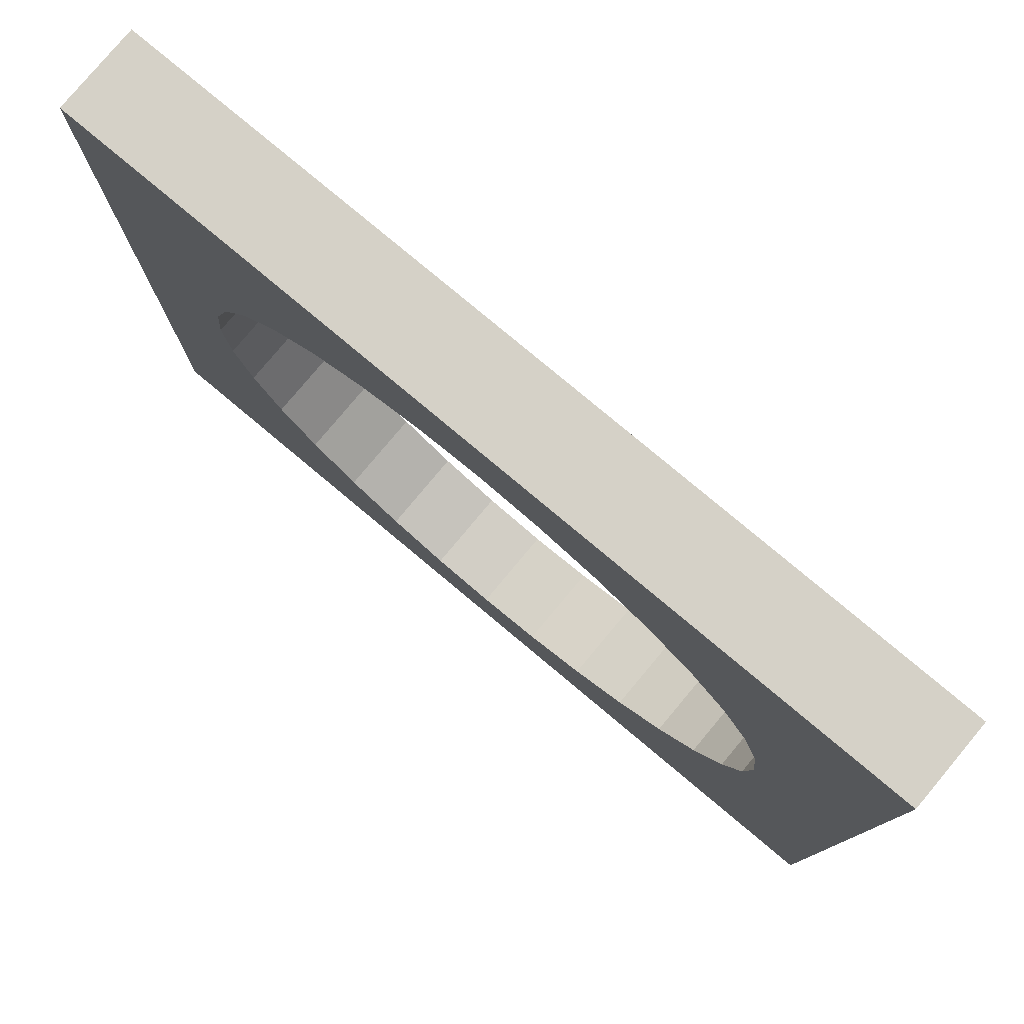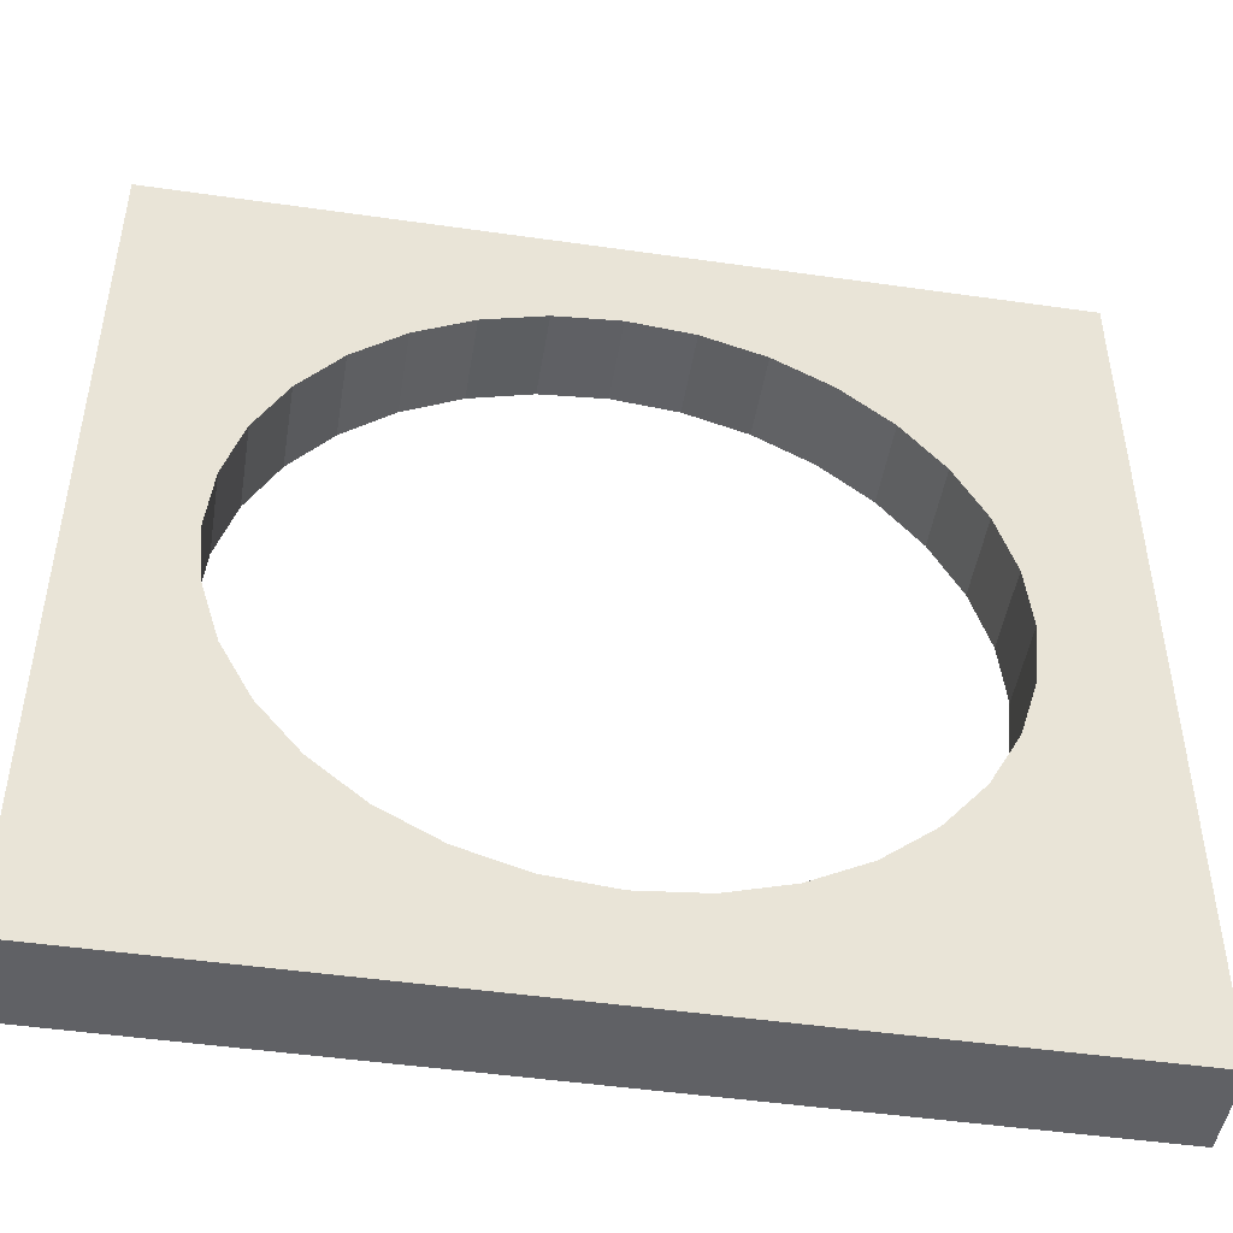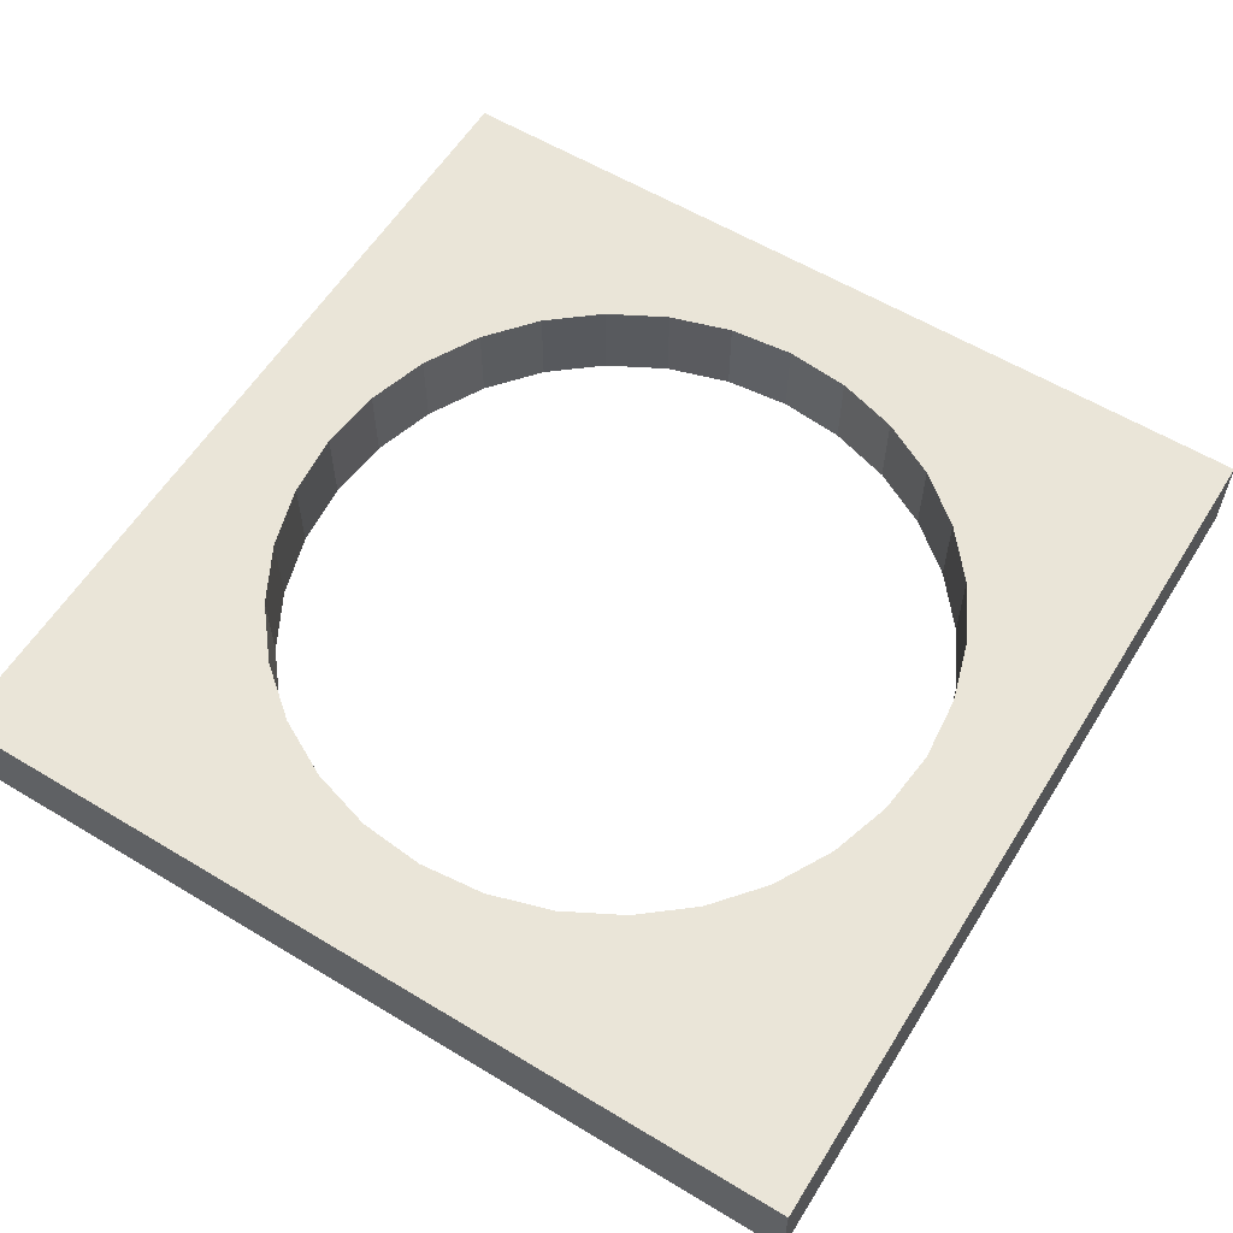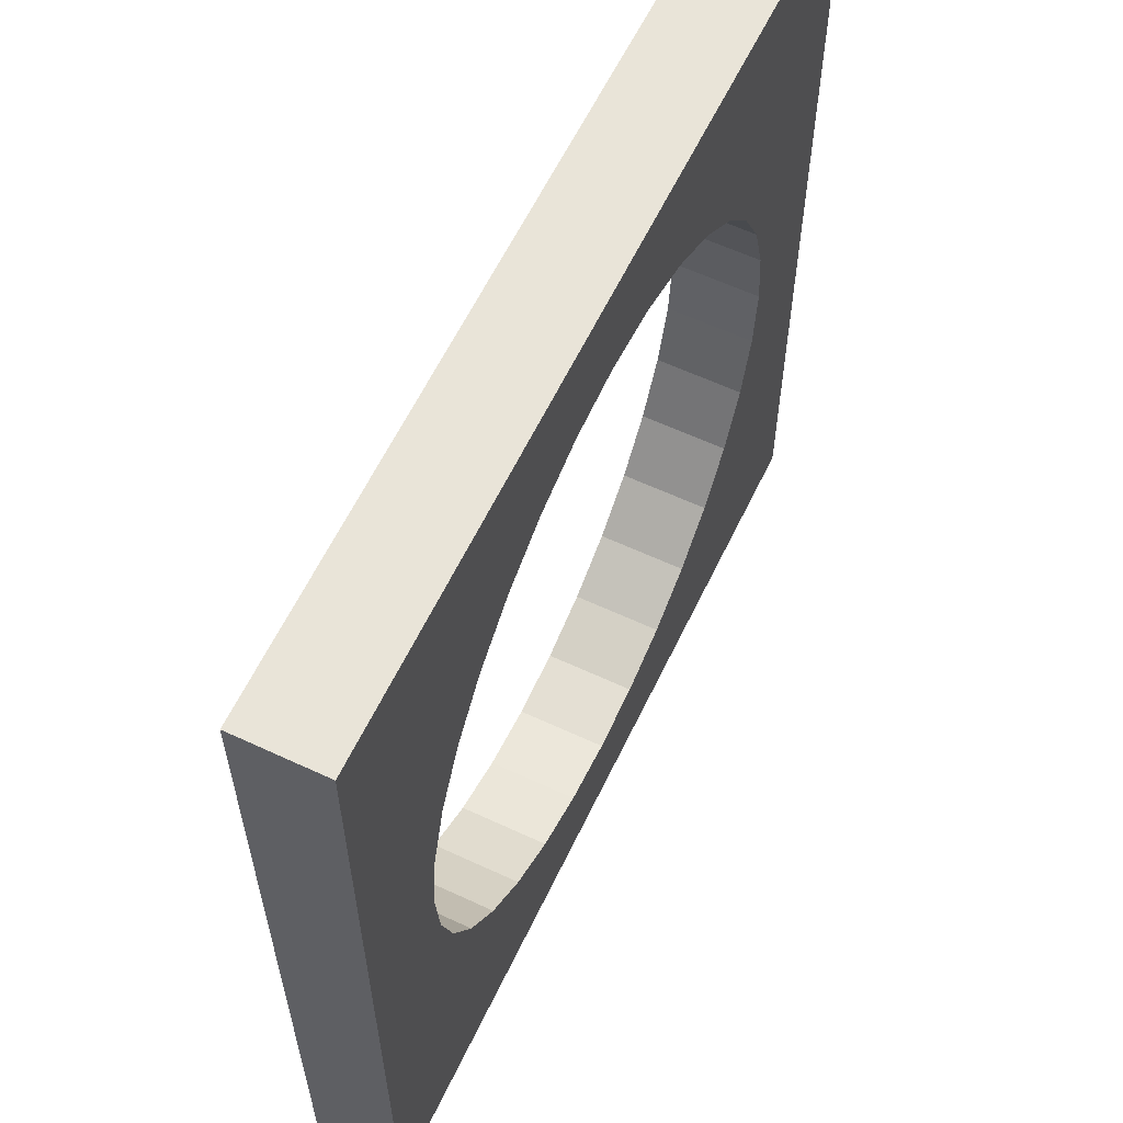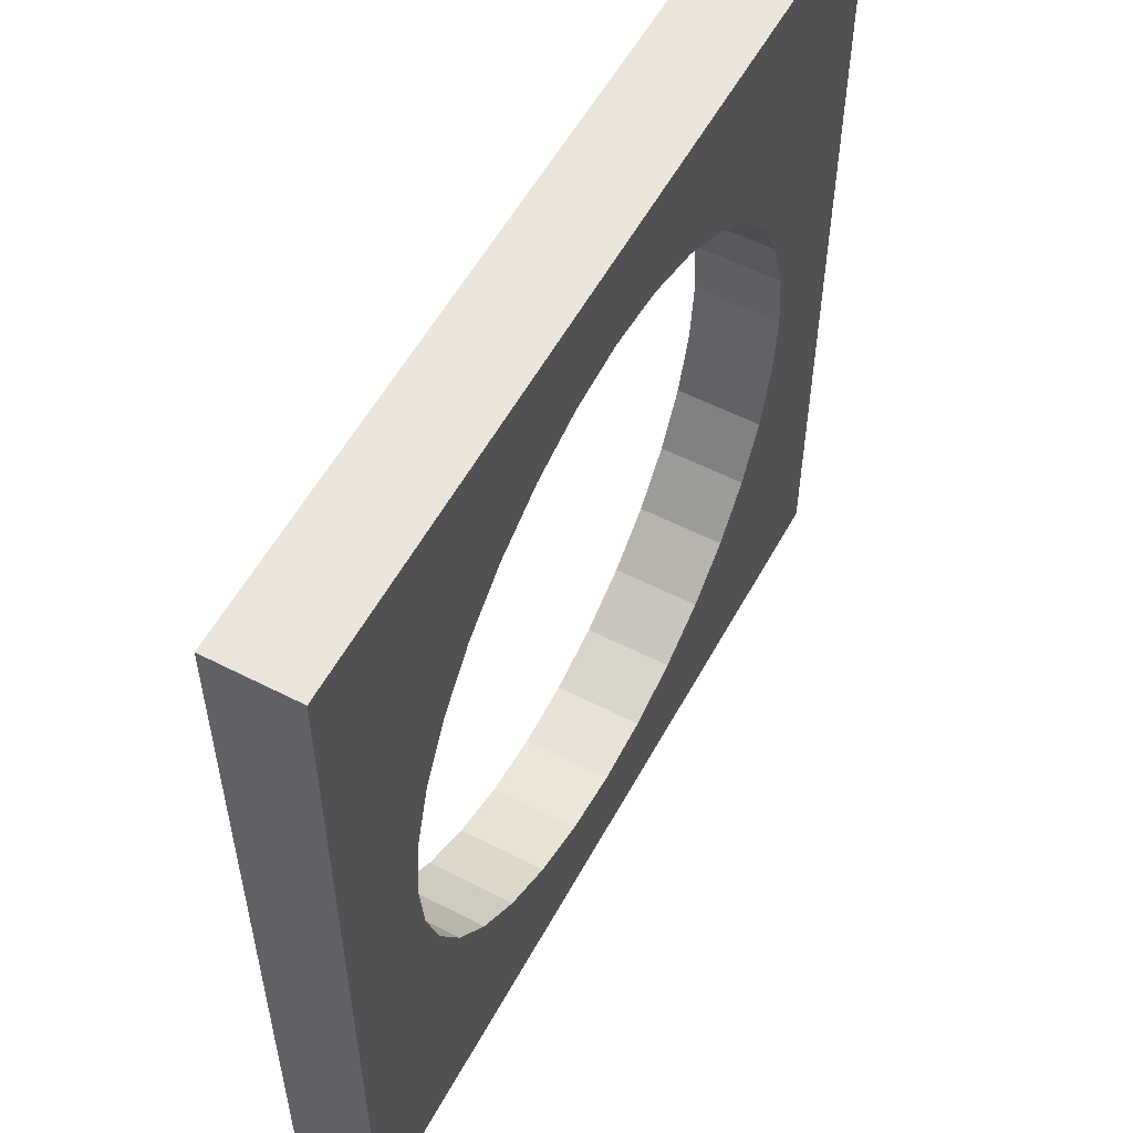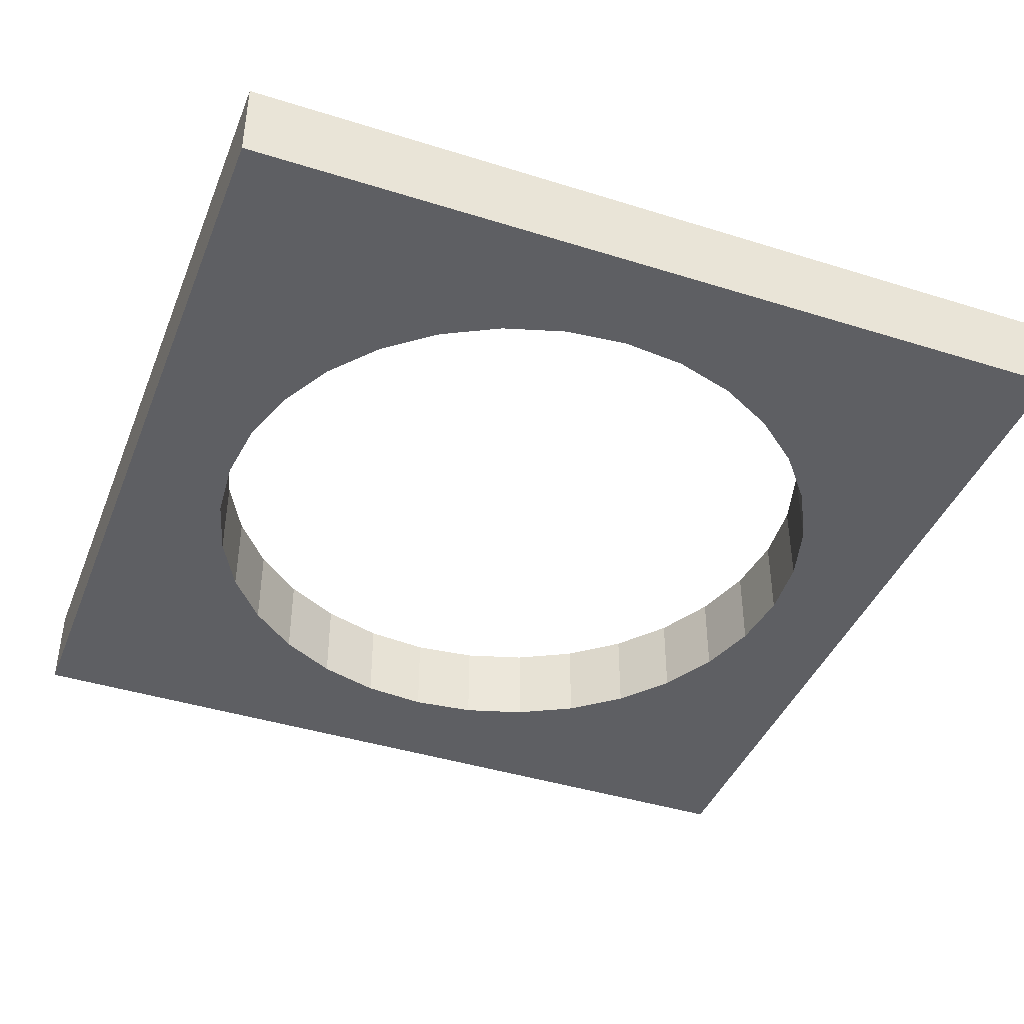
<metadata>
{"format":"obj","ext":"obj","renderer":"f3d","projection":"perspective","resolution":1024,"background":"white","views":[{"elev":79.2,"azim":-140.1,"up":"+Z"},{"elev":-47.5,"azim":-9.2,"up":"+Z"},{"elev":59.0,"azim":31.8,"up":"+Y"},{"elev":60.5,"azim":115.5,"up":"+Z"},{"elev":55.9,"azim":118.3,"up":"+Z"},{"elev":-41.6,"azim":-20.8,"up":"+Y"}]}
</metadata>
<code>
v  -0.7943 -0.5501 -0.7943
v  -0.603 -0.5501 -1e-06
v  -0.5914 -0.5501 -0.1176
v  -0.5571 -0.5501 -0.2308
v  -0.5014 -0.5501 -0.335
v  -0.4264 -0.5501 -0.4264
v  -0.335 -0.5501 -0.5014
v  -0.2308 -0.5501 -0.5571
v  -0.1176 -0.5501 -0.5914
v  0 -0.5501 -0.603
v  0.1176 -0.5501 -0.5914
v  0.5914 -0.5501 -0.1176
v  0.603 -0.5501 0
v  0.7943 -0.5501 -0.7943
v  0.2308 -0.5501 -0.5571
v  0.335 -0.5501 -0.5014
v  0.4264 -0.5501 -0.4264
v  0.5014 -0.5501 -0.335
v  0.5571 -0.5501 -0.2308
v  -0.7943 -0.7081 0.7943
v  0.7943 -0.7081 0.7943
v  0.7943 -0.5501 0.7943
v  -0.7943 -0.5501 0.7943
v  -0.7943 -0.7081 -0.7943
v  0.7943 -0.7081 -0.7943
v  0.603 -0.7081 0
v  0.5914 -0.7081 -0.1176
v  0.5571 -0.7081 -0.2308
v  0.5014 -0.7081 -0.335
v  0.4264 -0.7081 -0.4264
v  0.335 -0.7081 -0.5014
v  0.2308 -0.7081 -0.5571
v  0.1176 -0.7081 -0.5914
v  0 -0.7081 -0.603
v  -0.1176 -0.7081 -0.5914
v  -0.5914 -0.7081 -0.1176
v  -0.603 -0.7081 -1e-06
v  -0.2308 -0.7081 -0.5571
v  -0.335 -0.7081 -0.5014
v  -0.4264 -0.7081 -0.4264
v  -0.5014 -0.7081 -0.335
v  -0.5571 -0.7081 -0.2308
v  0.5914 -0.7081 0.1176
v  0.5914 -0.5501 0.1176
v  -0.5914 -0.5501 0.1176
v  0.5571 -0.5501 0.2308
v  0.5014 -0.5501 0.335
v  0.4264 -0.5501 0.4264
v  0.335 -0.5501 0.5014
v  0.2308 -0.5501 0.5571
v  0.1176 -0.5501 0.5914
v  0 -0.5501 0.603
v  -0.1176 -0.5501 0.5914
v  -0.5571 -0.5501 0.2308
v  -0.2308 -0.5501 0.5571
v  -0.335 -0.5501 0.5014
v  -0.4264 -0.5501 0.4264
v  -0.5014 -0.5501 0.335
v  0.5014 -0.7081 0.335
v  0.4264 -0.7081 0.4264
v  0.5571 -0.7081 0.2308
v  0 -0.7081 0.603
v  -0.1176 -0.7081 0.5914
v  0.1176 -0.7081 0.5914
v  -0.2308 -0.7081 0.5571
v  -0.335 -0.7081 0.5014
v  0.335 -0.7081 0.5014
v  0.2308 -0.7081 0.5571
v  -0.4264 -0.7081 0.4264
v  -0.5014 -0.7081 0.335
v  -0.5571 -0.7081 0.2308
v  -0.5914 -0.7081 0.1176
g Cube_Cube
f 1 2 3
f 1 3 4
f 1 4 5
f 1 5 6
f 1 6 7
f 1 7 8
f 1 8 9
f 1 9 10
f 1 10 11
f 12 13 14
f 14 1 11
f 14 11 15
f 14 15 16
f 14 16 17
f 14 17 18
f 14 18 19
f 14 19 12
f 20 21 22
f 22 23 20
f 24 20 23
f 23 1 24
f 25 26 27
f 25 27 28
f 25 28 29
f 25 29 30
f 25 30 31
f 25 31 32
f 25 32 33
f 25 33 34
f 25 34 35
f 36 37 24
f 24 25 35
f 24 35 38
f 24 38 39
f 24 39 40
f 24 40 41
f 24 41 42
f 24 42 36
f 21 25 14
f 14 22 21
f 25 24 1
f 1 14 25
f 26 43 44
f 44 13 26
f 14 13 44
f 45 2 1
f 45 1 23
f 22 14 44
f 22 44 46
f 22 46 47
f 22 47 48
f 22 48 49
f 22 49 50
f 22 50 51
f 22 51 52
f 22 52 53
f 54 45 23
f 23 22 53
f 23 53 55
f 23 55 56
f 23 56 57
f 23 57 58
f 58 54 23
f 59 60 48
f 48 47 59
f 61 59 47
f 47 46 61
f 37 36 3
f 3 2 37
f 28 27 12
f 12 19 28
f 27 26 13
f 13 12 27
f 30 29 18
f 18 17 30
f 35 34 10
f 10 9 35
f 62 63 53
f 53 52 62
f 42 41 5
f 5 4 42
f 64 62 52
f 52 51 64
f 38 35 9
f 9 8 38
f 31 30 17
f 17 16 31
f 65 66 56
f 56 55 65
f 32 31 16
f 16 15 32
f 60 67 49
f 49 48 60
f 40 39 7
f 7 6 40
f 36 42 4
f 4 3 36
f 67 68 50
f 50 49 67
f 66 69 57
f 57 56 66
f 70 71 54
f 54 58 70
f 34 33 11
f 11 10 34
f 29 28 19
f 19 18 29
f 72 37 2
f 2 45 72
f 43 61 46
f 46 44 43
f 63 65 55
f 55 53 63
f 24 37 72
f 43 26 25
f 43 25 21
f 20 24 72
f 20 72 71
f 20 71 70
f 20 70 69
f 20 69 66
f 20 66 65
f 20 65 63
f 20 63 62
f 20 62 64
f 61 43 21
f 21 20 64
f 21 64 68
f 21 68 67
f 21 67 60
f 21 60 59
f 59 61 21
f 39 38 8
f 8 7 39
f 33 32 15
f 15 11 33
f 68 64 51
f 51 50 68
f 71 72 45
f 45 54 71
f 41 40 6
f 6 5 41
f 69 70 58
f 58 57 69

</code>
